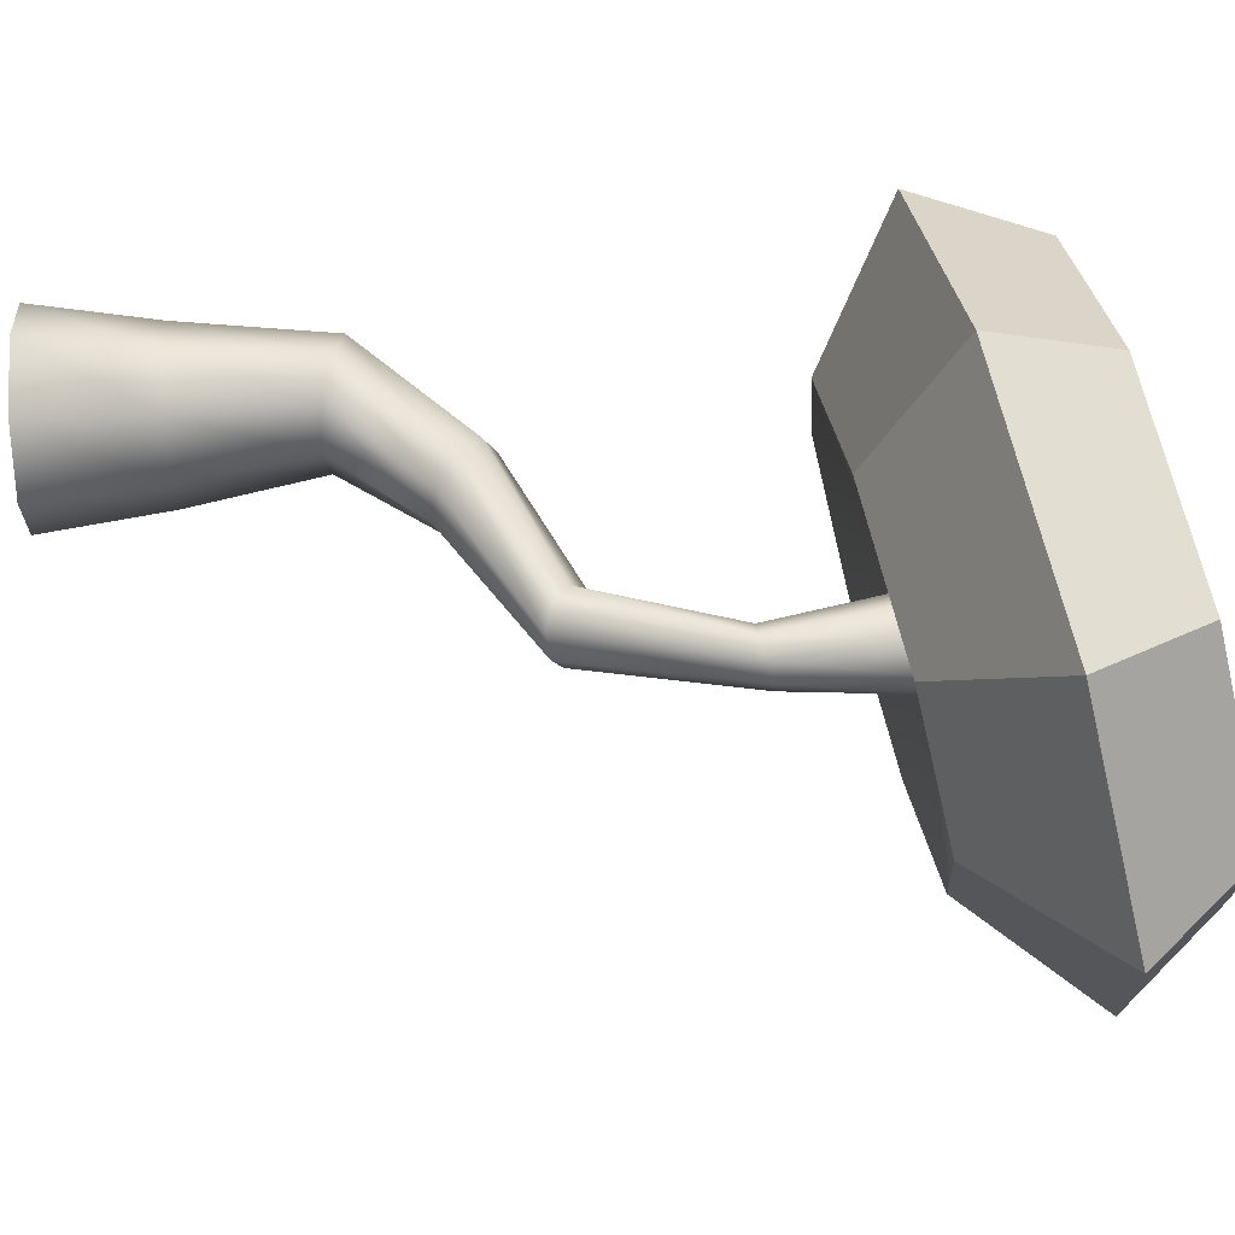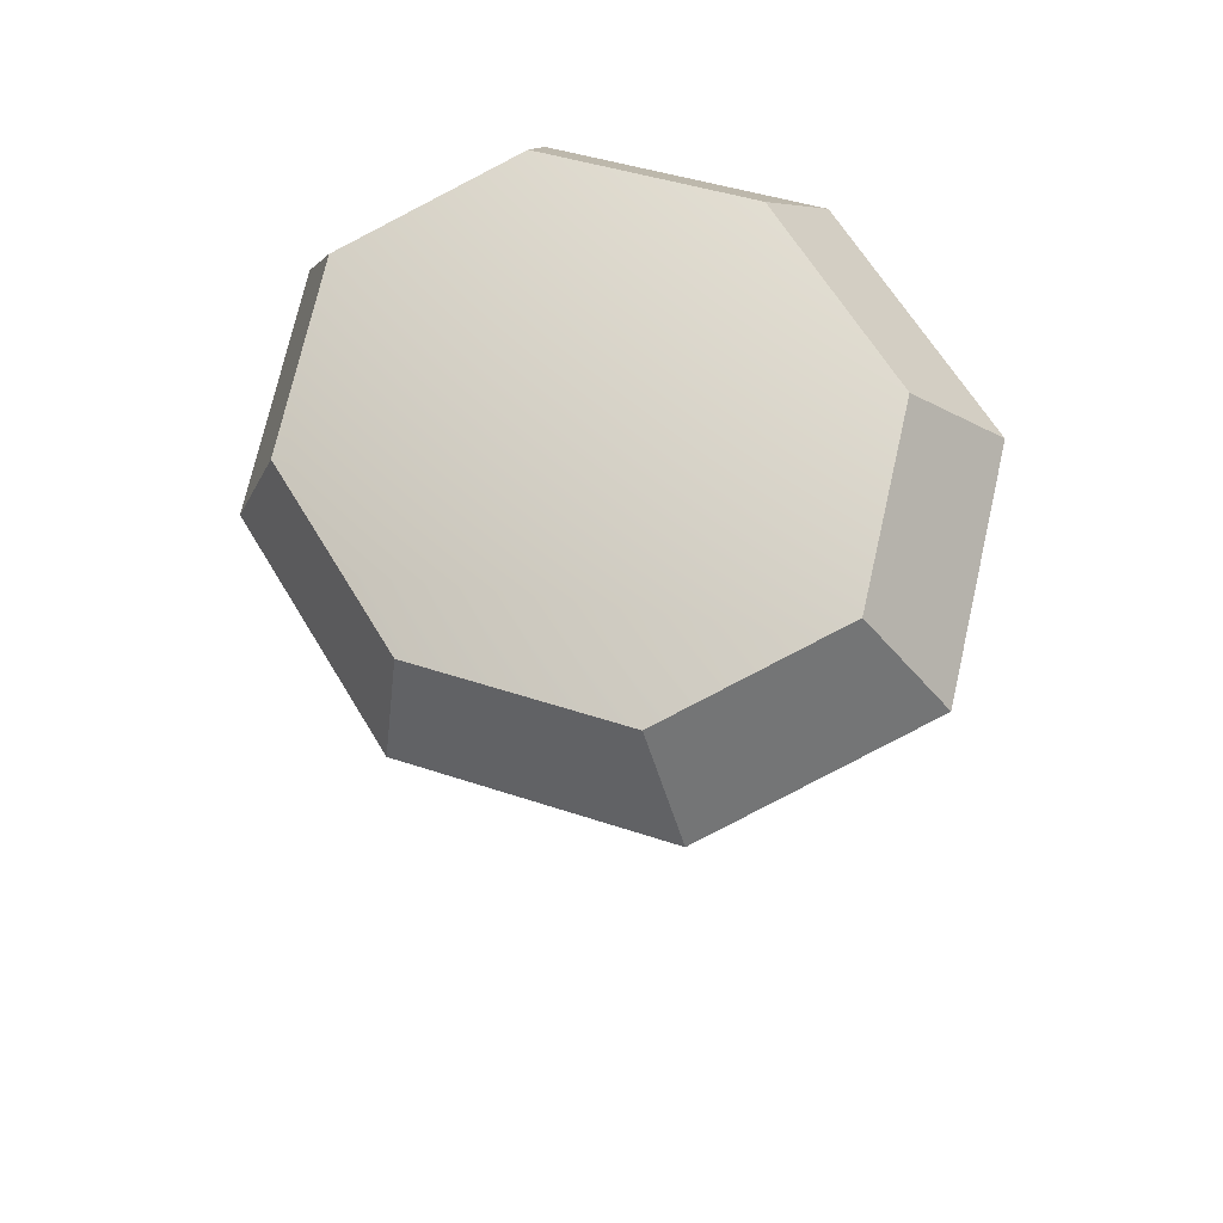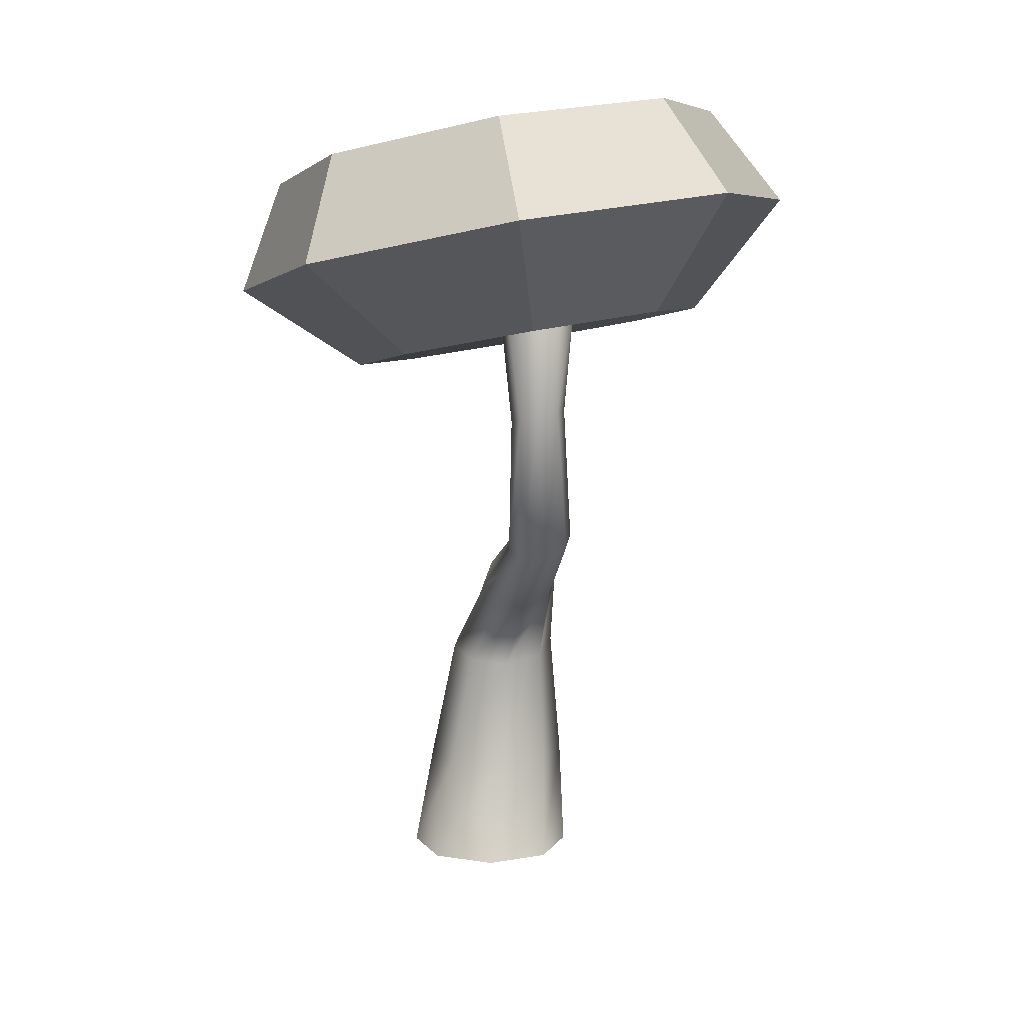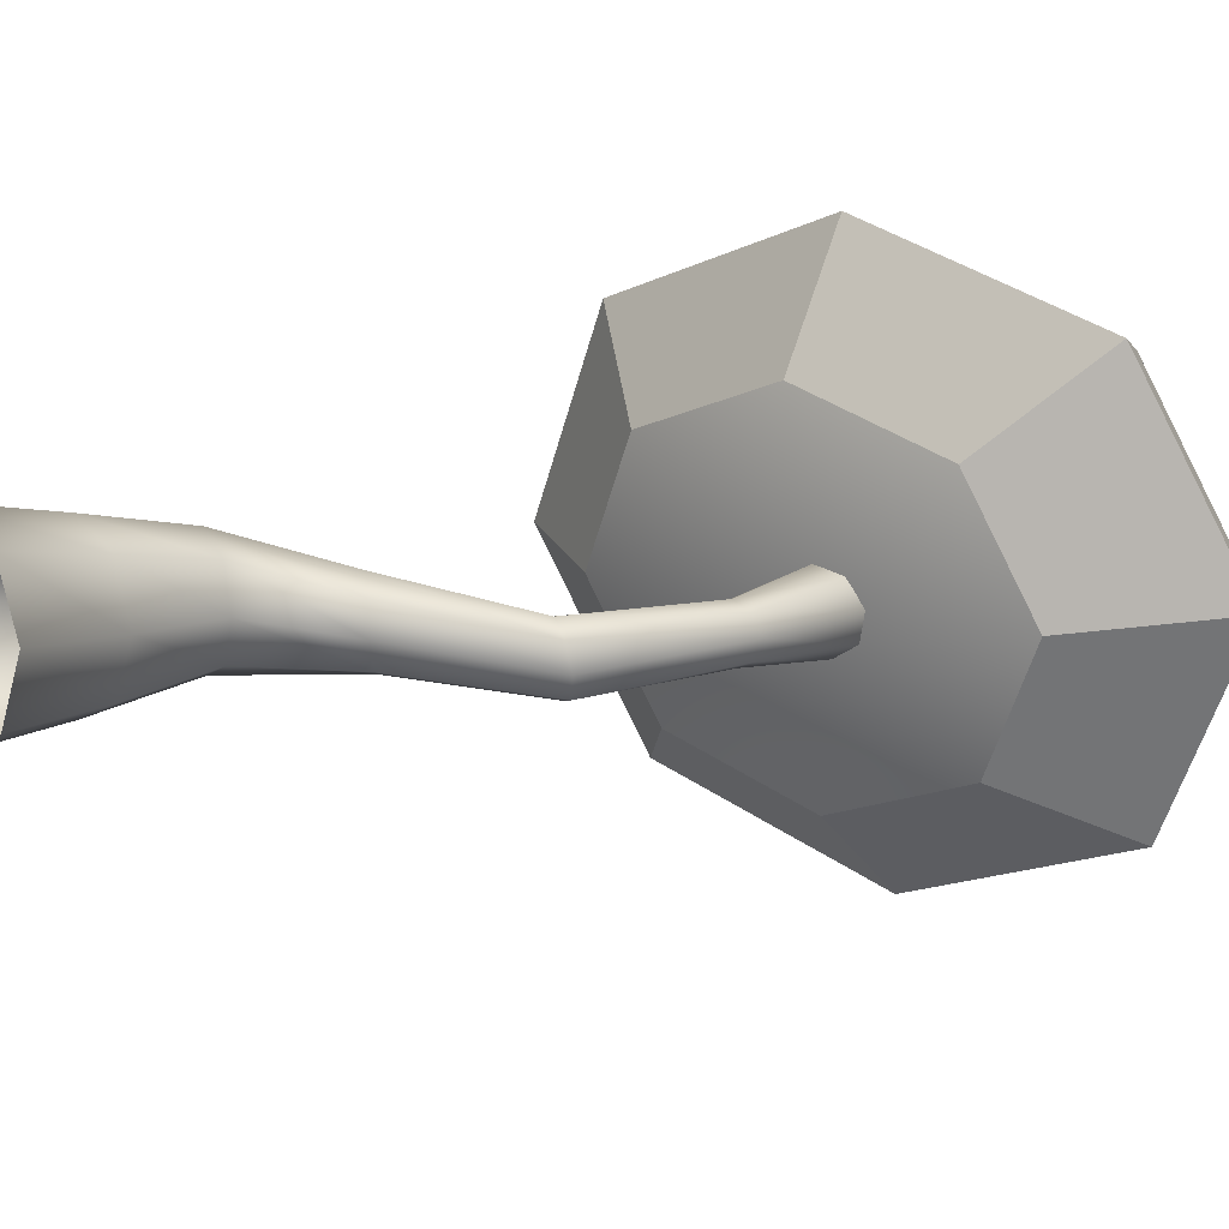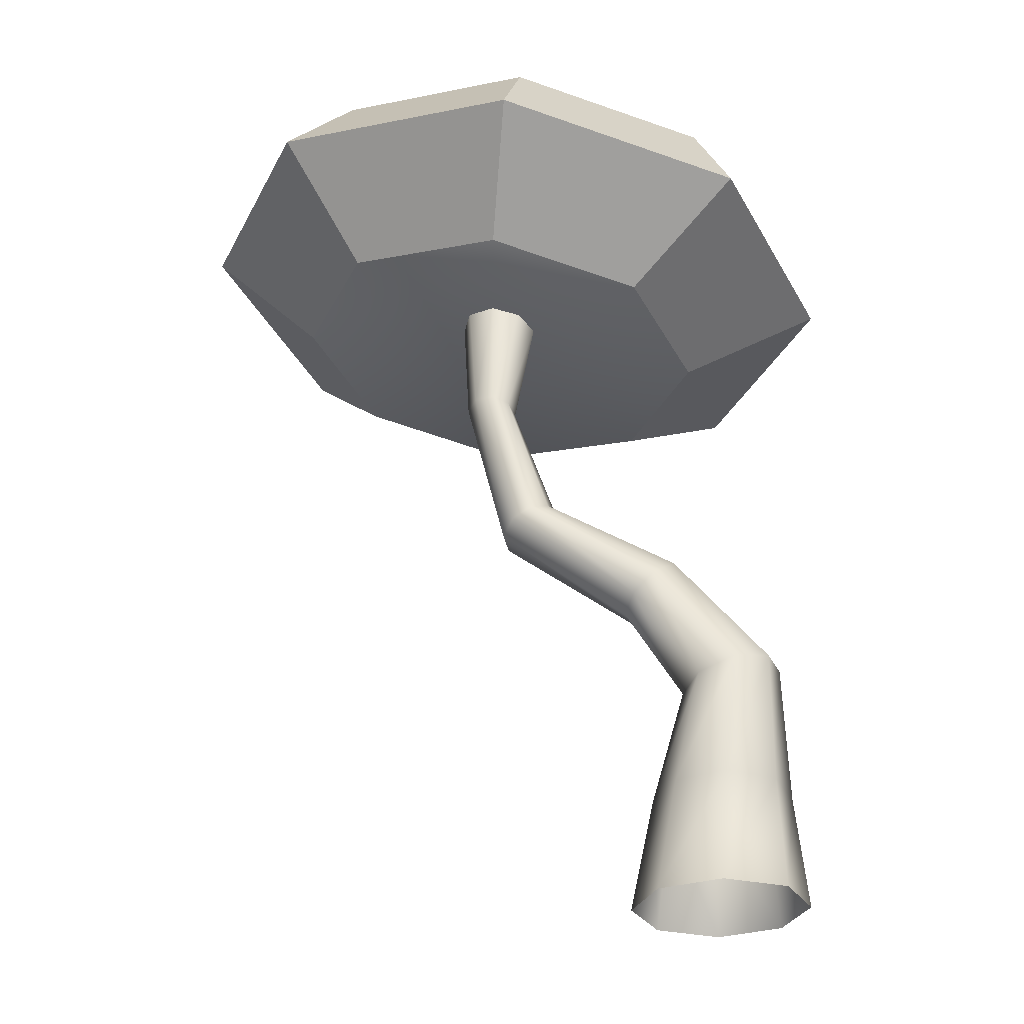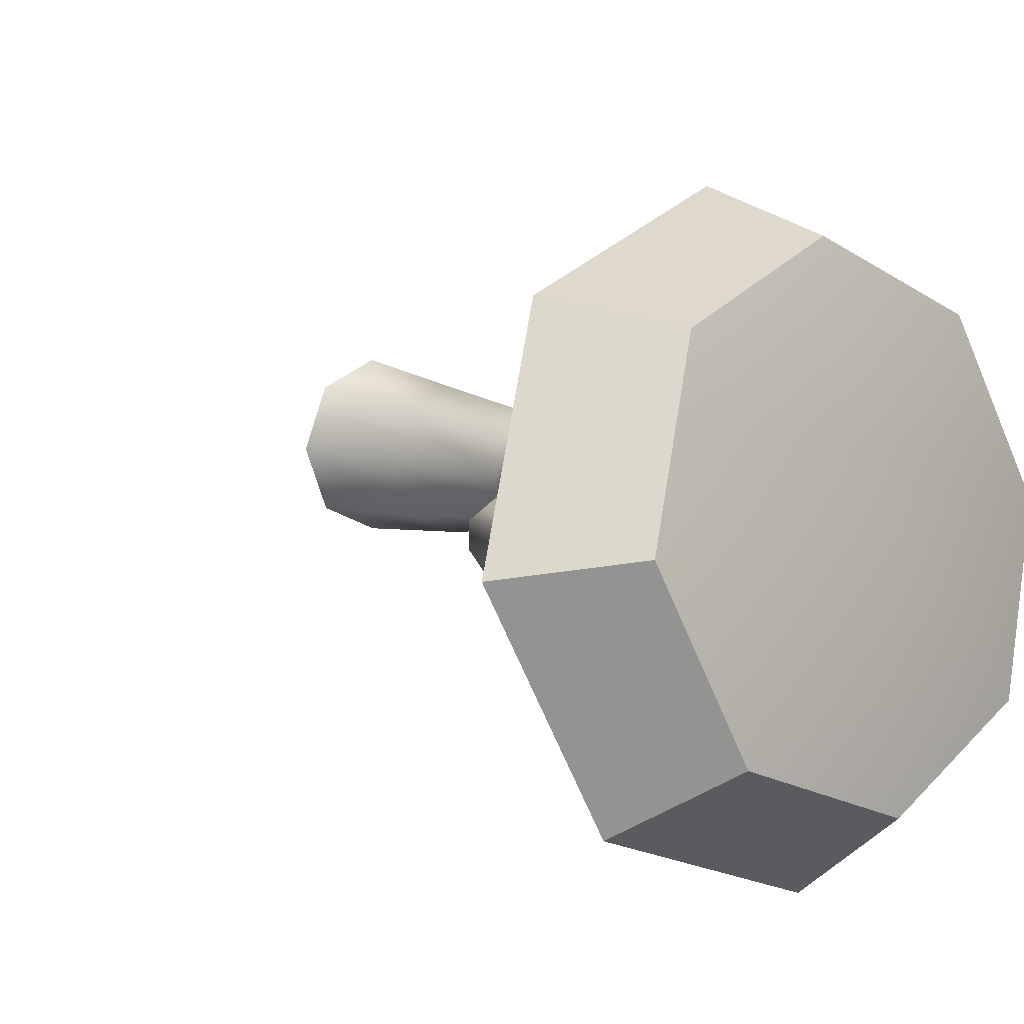
<metadata>
{"format":"obj","ext":"obj","renderer":"f3d","projection":"perspective","resolution":1024,"background":"white","views":[{"elev":48.4,"azim":87.0,"up":"+Z"},{"elev":68.0,"azim":40.2,"up":"+Y"},{"elev":11.3,"azim":88.9,"up":"+Y"},{"elev":11.3,"azim":45.1,"up":"+Z"},{"elev":-29.0,"azim":-176.9,"up":"+Y"},{"elev":6.0,"azim":137.5,"up":"+Z"}]}
</metadata>
<code>
g default
v 13.72 28.39 -1.408
v 12.23 29.41 -1.779
v 11.31 30.37 -3.344
v 11.88 30.23 -5.187
v 13.19 29.6 -6.228
v 14.49 28.87 -5.857
v 15.28 28.18 -4.292
v 14.99 27.91 -2.449
v 16.45 39.06 -1.561
v 15.15 39.01 -2.119
v 14.43 39.32 -3.527
v 14.91 39.63 -4.96
v 16.07 39.89 -5.578
v 17.43 39.96 -5.02
v 18.09 39.75 -3.612
v 17.64 39.39 -2.179
g polySurface10
f 2 1 9 10
f 3 2 10 11
f 4 3 11 12
f 5 4 12 13
f 6 5 13 14
f 7 6 14 15
f 8 7 15 16
f 1 8 16 9
g default
v 17.96 48.43 -5.194
v 16.05 48.41 -6.324
v 13.93 47.97 -5.823
v 12.85 47.38 -3.984
v 13.43 46.97 -1.883
v 15.34 46.99 -0.7522
v 17.46 47.43 -1.254
v 18.54 48.02 -3.095
v 16.45 39.06 -1.561
v 15.15 39.01 -2.119
v 14.43 39.32 -3.527
v 14.91 39.63 -4.96
v 16.07 39.89 -5.578
v 17.43 39.96 -5.02
v 18.09 39.75 -3.612
v 17.64 39.39 -2.179
g polySurface9
f 26 25 22 21
f 27 26 21 20
f 28 27 20 19
f 29 28 19 18
f 30 29 18 17
f 31 30 17 24
f 32 31 24 23
f 25 32 23 22
g default
v -0.1651 7.965 4.874
v -3.848 7.965 3.389
v -5.495 7.996 -0.4119
v -4.134 8.097 -4.303
v -0.6226 8.149 -6.005
v 2.982 8.031 -4.52
v 4.595 7.901 -0.7192
v 3.312 7.919 3.172
v -1.17 16.97 2.97
v -3.857 17.62 1.937
v -5.12 17.97 -0.8964
v -4.184 17.91 -3.871
v -1.639 17.37 -5.245
v 0.9889 16.58 -4.212
v 2.135 16.11 -1.379
v 1.257 16.32 1.596
g polySurface4
f 34 33 41 42
f 35 34 42 43
f 36 35 43 44
f 37 36 44 45
f 38 37 45 46
f 39 38 46 47
f 40 39 47 48
f 33 40 48 41
g default
v -1.17 16.97 2.97
v -3.857 17.62 1.937
v -5.12 17.97 -0.8964
v -4.184 17.91 -3.871
v -1.639 17.37 -5.245
v 0.9889 16.58 -4.212
v 2.135 16.11 -1.379
v 1.257 16.32 1.596
v 4.244 23.54 0.4427
v 2.619 24.99 -0.1241
v 1.887 25.81 -2.059
v 2.49 25.54 -4.23
v 4.058 24.32 -5.363
v 5.564 22.92 -4.797
v 6.247 22.04 -2.861
v 5.742 22.32 -0.691
g polySurface6
f 50 49 57 58
f 51 50 58 59
f 52 51 59 60
f 53 52 60 61
f 54 53 61 62
f 55 54 62 63
f 56 55 63 64
f 49 56 64 57
g default
v 4.244 23.54 0.4427
v 2.619 24.99 -0.1241
v 1.887 25.81 -2.059
v 2.49 25.54 -4.23
v 4.058 24.32 -5.363
v 5.564 22.92 -4.797
v 6.247 22.04 -2.861
v 5.742 22.32 -0.691
v 13.72 28.39 -1.408
v 12.23 29.41 -1.779
v 11.31 30.37 -3.344
v 11.88 30.23 -5.187
v 13.19 29.6 -6.228
v 14.49 28.87 -5.857
v 15.28 28.18 -4.292
v 14.99 27.91 -2.449
g polySurface8
f 66 65 73 74
f 67 66 74 75
f 68 67 75 76
f 69 68 76 77
f 70 69 77 78
f 71 70 78 79
f 72 71 79 80
f 65 72 80 73
g default
v 4.507 0 -4.507
v 0 -0 -6.373
v -4.507 -0 -4.507
v -6.373 -0 -0
v -4.507 -0 4.507
v 0 -0 6.373
v 4.507 -0 4.507
v 6.373 0 0
v -0.6226 8.149 -6.005
v 2.982 8.031 -4.52
v -4.134 8.097 -4.303
v -5.495 7.996 -0.4119
v -3.848 7.965 3.389
v -0.1651 7.965 4.874
v 3.312 7.919 3.172
v 4.595 7.901 -0.7192
g polySurface1
f 81 82 89 90
f 82 83 91 89
f 83 84 92 91
f 84 85 93 92
f 85 86 94 93
f 86 87 95 94
f 87 88 96 95
f 88 81 90 96
g default
v 26.21 48.56 -11.74
v 15.47 47.63 -15.45
v 4.905 45.48 -11.74
v 0.7083 43.35 -2.776
v 5.335 42.5 6.189
v 16.08 43.43 9.903
v 26.64 45.59 6.189
v 30.84 47.71 -2.776
v 31.53 57.21 -16.01
v 14.3 55.73 -21.97
v -2.656 52.26 -16.01
v -9.391 48.86 -1.622
v -1.965 47.5 12.77
v 15.27 48.98 18.73
v 32.22 52.44 12.77
v 38.96 55.85 -1.622
v 16.21 47.69 -3.283
v 27.13 63.5 -11.9
v 13.34 62.31 -16.67
v 13.41 61.83 -0.01823
v -0.2143 59.54 -11.9
v -5.601 56.82 -0.393
v 0.3379 55.73 11.11
v 14.12 56.92 15.88
v 27.68 59.69 11.11
v 33.07 62.41 -0.393
g PalmTree01COL:pCylinder12
f 97 98 106 105
f 98 99 107 106
f 99 100 108 107
f 100 101 109 108
f 101 102 110 109
f 102 103 111 110
f 103 104 112 111
f 104 97 105 112
f 98 97 113
f 99 98 113
f 100 99 113
f 101 100 113
f 102 101 113
f 103 102 113
f 104 103 113
f 97 104 113
f 114 115 116
f 115 117 116
f 117 118 116
f 118 119 116
f 119 120 116
f 120 121 116
f 121 122 116
f 122 114 116
f 105 106 115 114
f 106 107 117 115
f 107 108 118 117
f 108 109 119 118
f 109 110 120 119
f 110 111 121 120
f 111 112 122 121
f 112 105 114 122

</code>
